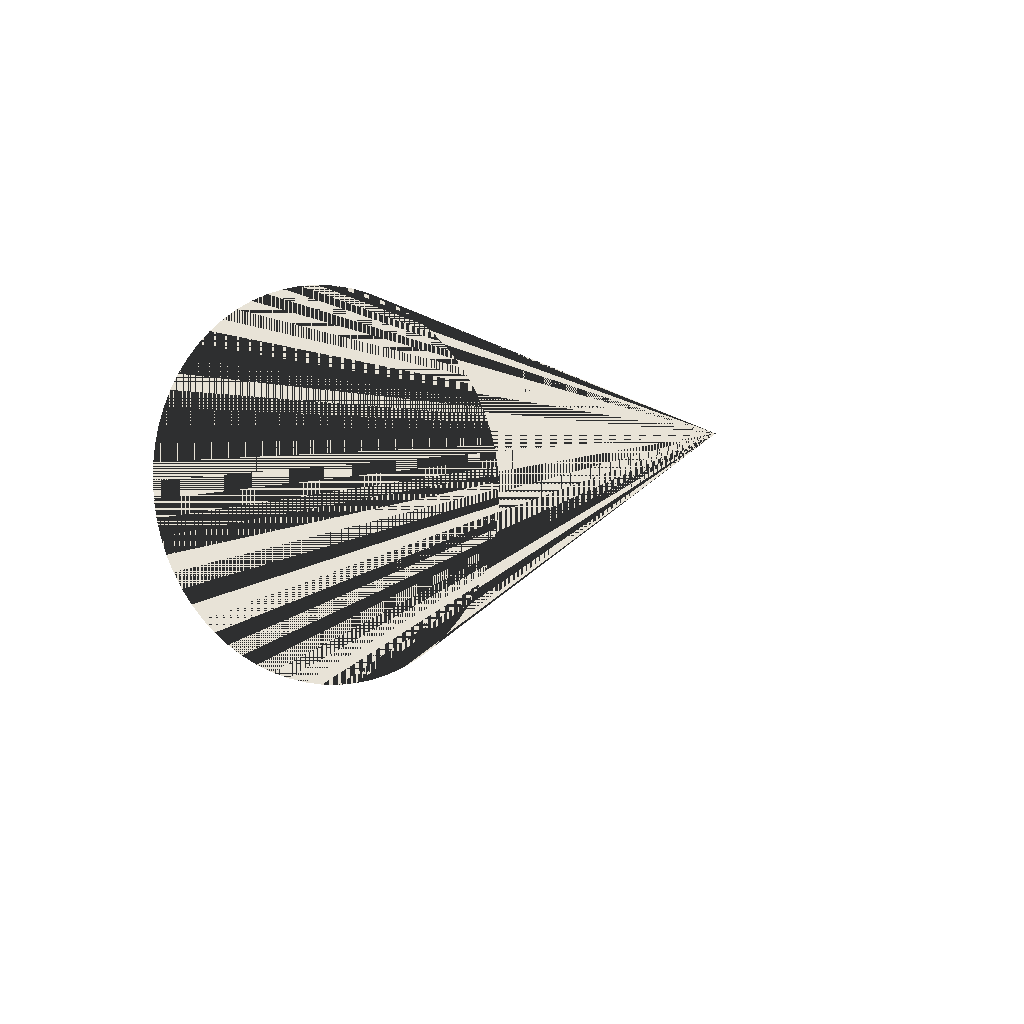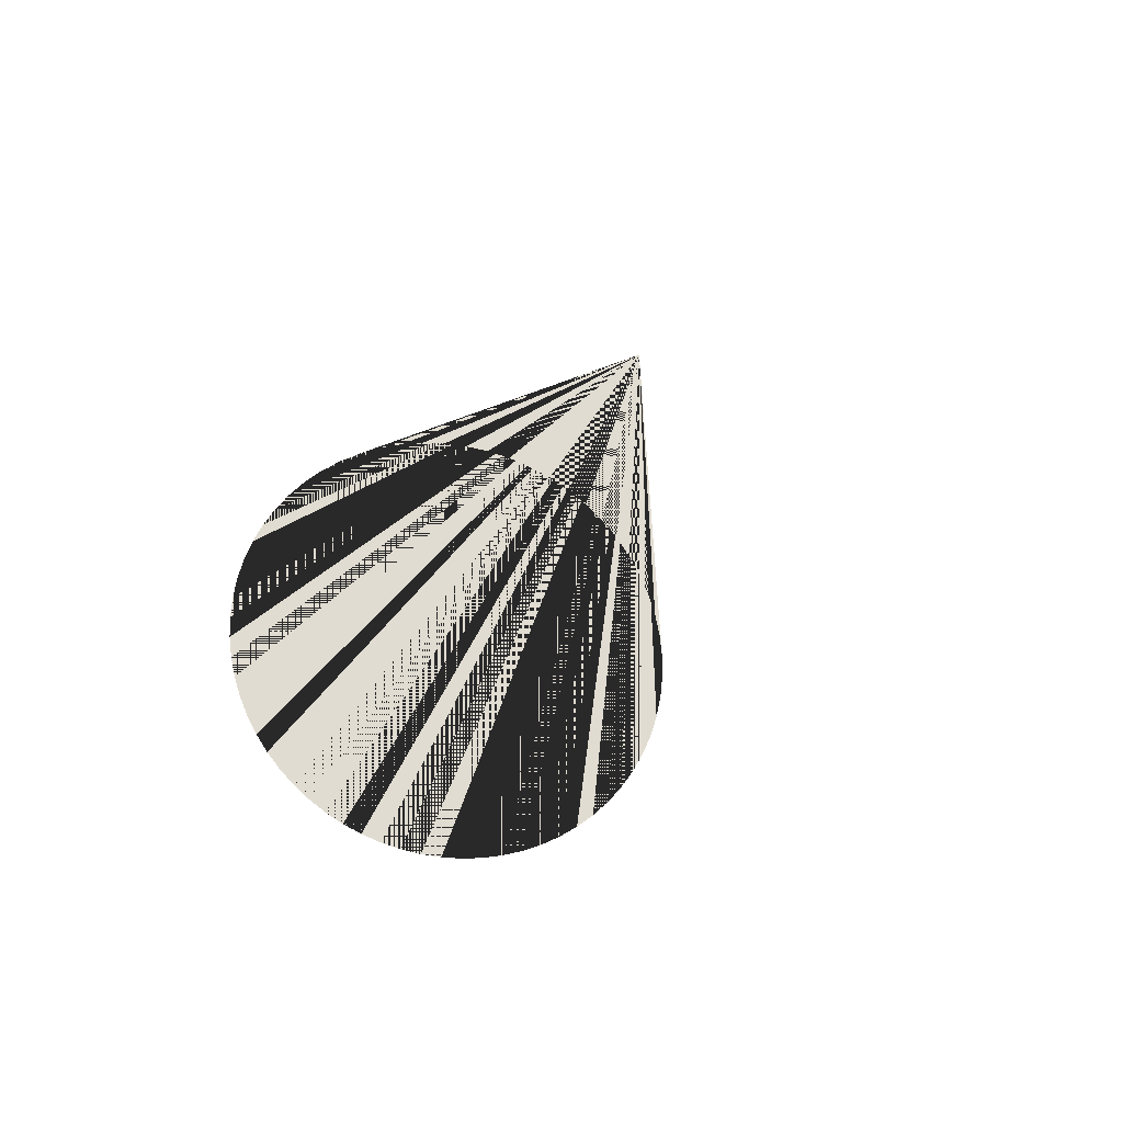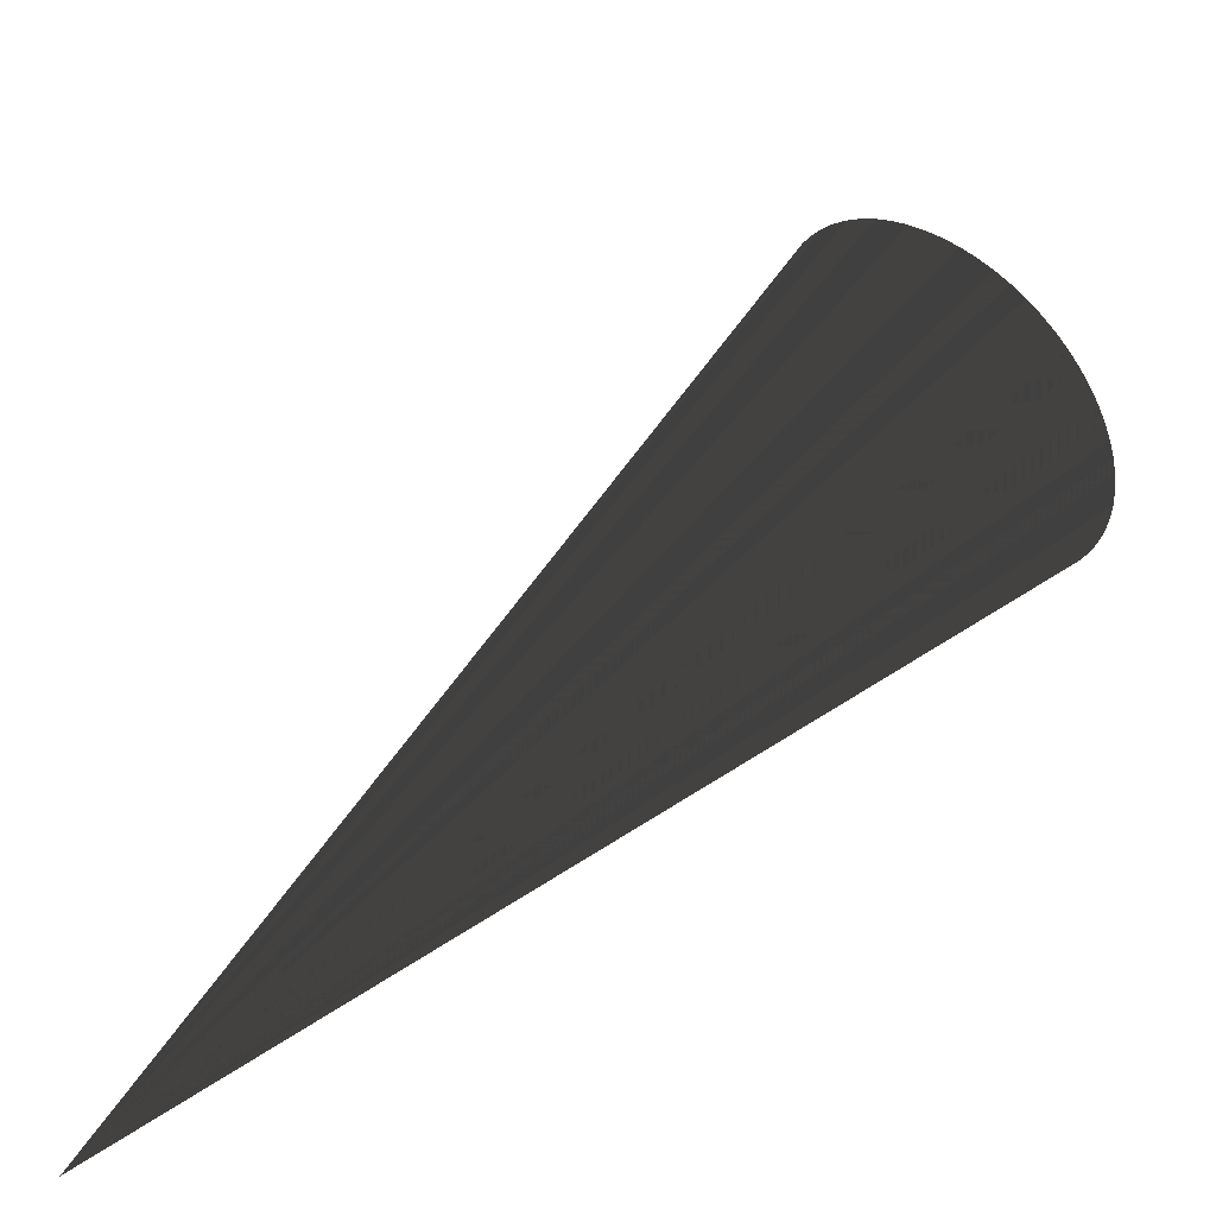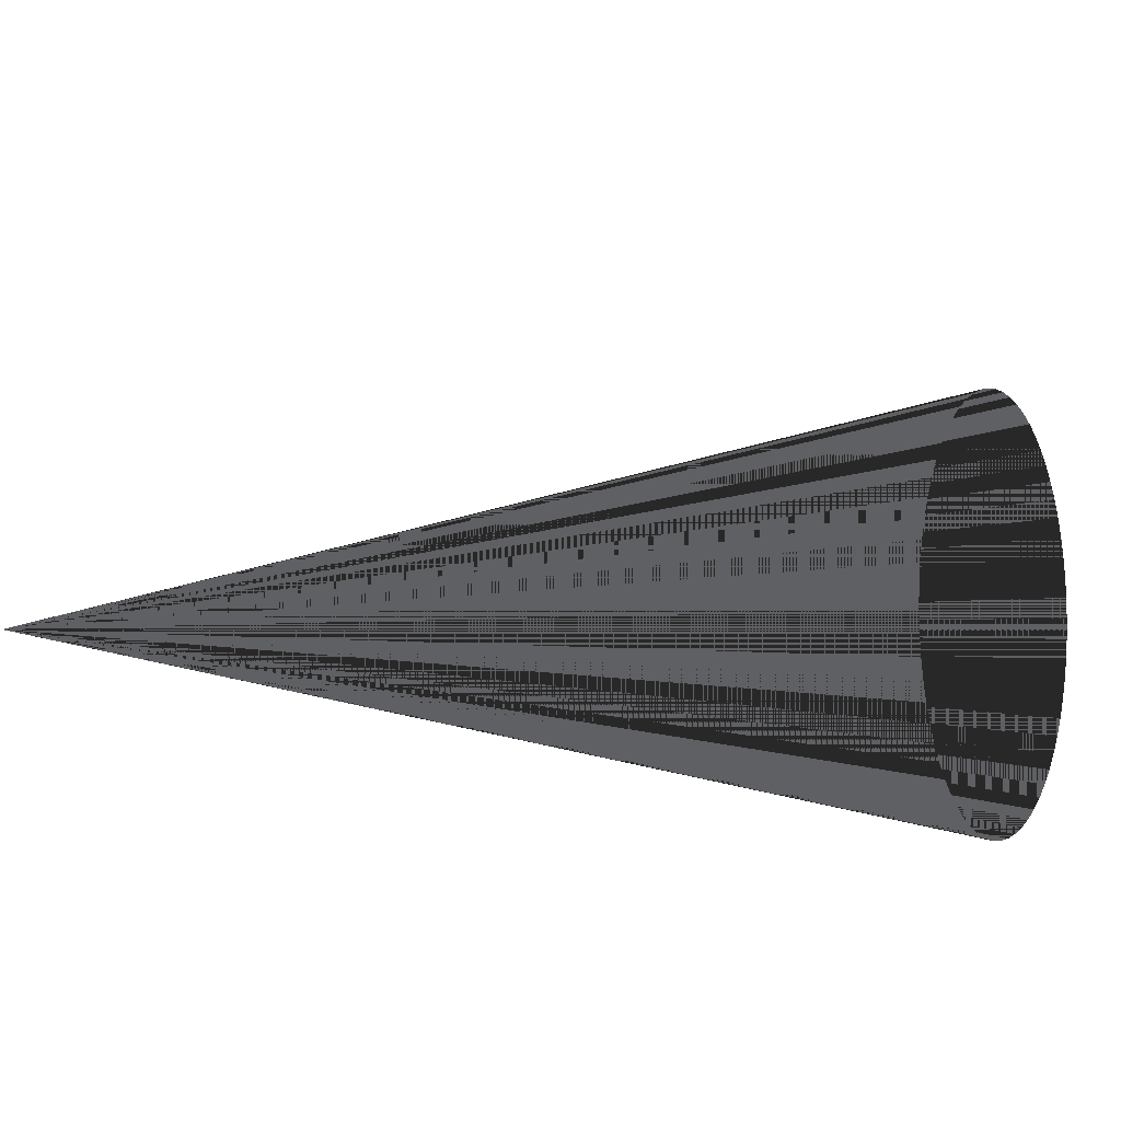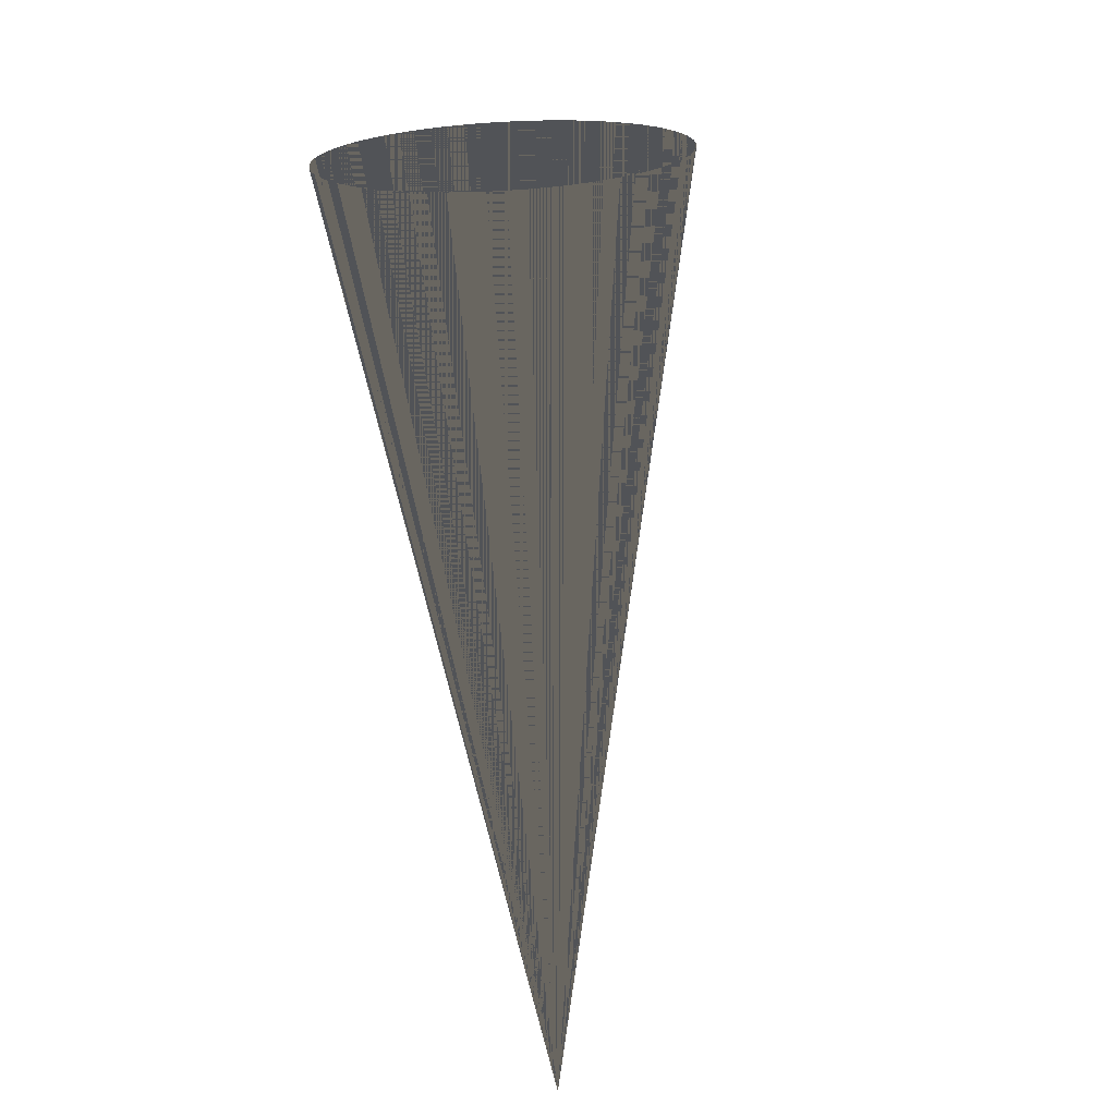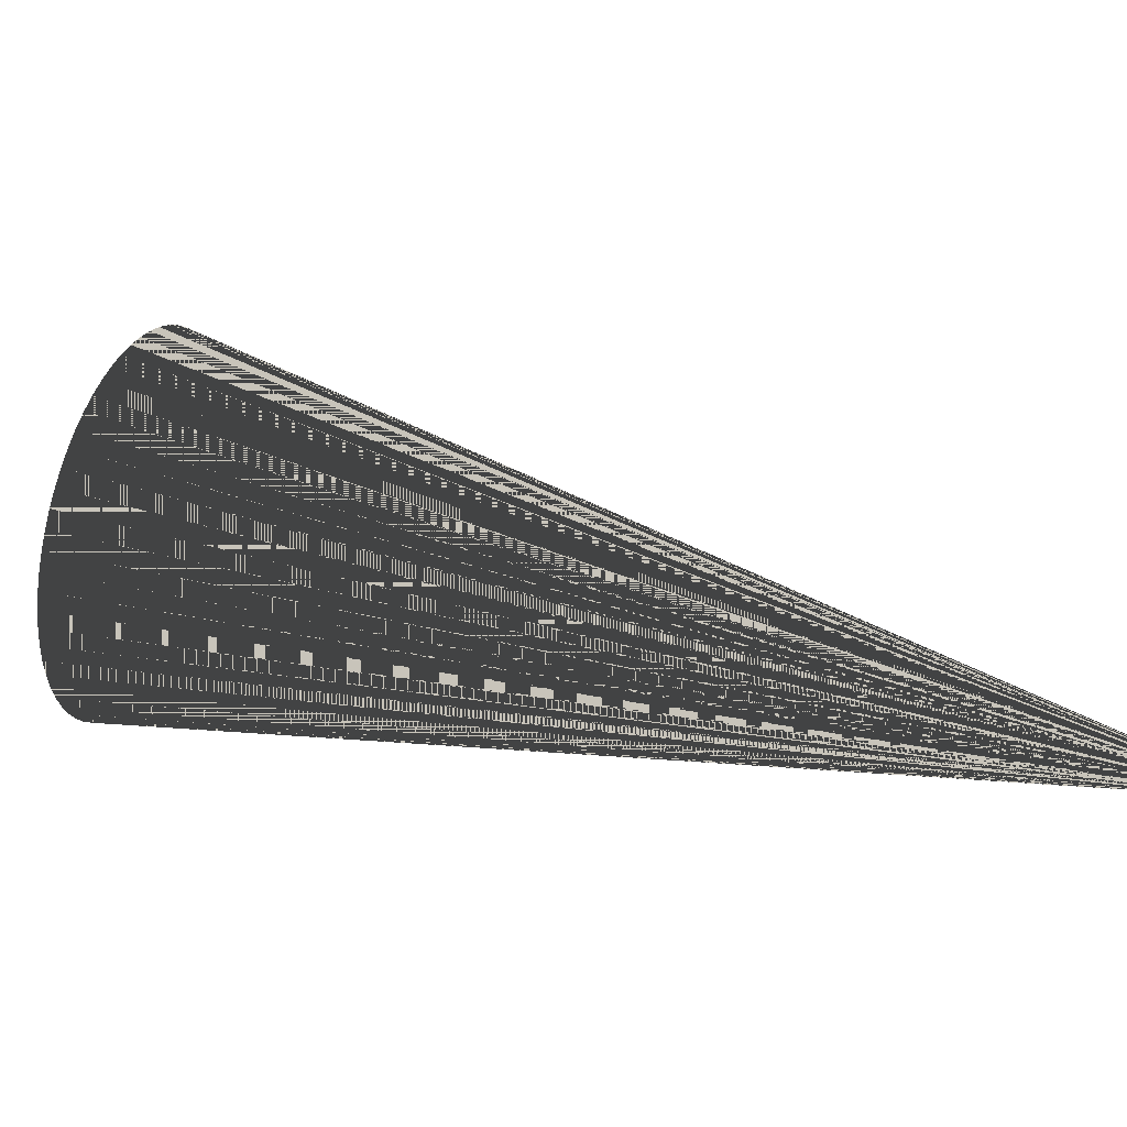
<metadata>
{"format":"obj","ext":"obj","renderer":"f3d","projection":"perspective","resolution":1024,"background":"white","views":[{"elev":61.6,"azim":162.4,"up":"+Z"},{"elev":69.0,"azim":137.6,"up":"+Z"},{"elev":22.8,"azim":-98.0,"up":"+Y"},{"elev":44.2,"azim":-33.4,"up":"+Y"},{"elev":-21.8,"azim":125.5,"up":"+Z"},{"elev":-40.0,"azim":130.8,"up":"+Y"}]}
</metadata>
<code>
v 0 0 0
v 0 0 0
v 0 0 0
v 0 0 0
v 0 0 0
v 0 0 0
v 0 0 0
v 0 0 0
v 0 0 0
v 0 0 0
v 0 0 0
v 0 0 0
v 0 0 0
v 0 0 0
v 0 0 0
v 0 0 0
v 0 0 0
v 0 0 0
v 0 0 0
v 0 0 0
v 0 0 0
v 0 0 0
v 0 0 0
v 0 0 0
v 0 0 0
v 0 0 0
v 0 0 0
v 0 0 0
v 0 0 0
v 0 0 0
v 0 0 0
v 0 0 0
v 0 0 0
v 0 0 0
v 0 0 0
v 0 0 0
v 0 0 0
v 0 0 0
v 0 0 0
v 0 0 0
v 0 0 0
v 0 0 0
v 0 0 0
v 0 0 0
v 0 0 0
v 0 0 0
v 0 0 0
v 0 0 0
v 0 0 0
v 0 0 0
v 0 0 0
v 0 0 0
v 0 0 0
v 0 0 0
v 0 0 0
v 0 0 0
v 0 0 0
v 0 0 0
v 0 0 0
v 0 0 0
v 0 0 0
v 0 0 0
v 0 0 0
v 0 0 0
v 0.7695 0.8117 1.272
v 0.753 0.7967 1.291
v 0.7383 0.7795 1.31
v 0.7256 0.7603 1.329
v 0.715 0.7392 1.346
v 0.7065 0.7165 1.363
v 0.7004 0.6923 1.378
v 0.6965 0.6669 1.393
v 0.695 0.6406 1.406
v 0.696 0.6136 1.417
v 0.6992 0.5861 1.427
v 0.7049 0.5584 1.436
v 0.7128 0.5309 1.442
v 0.7229 0.5037 1.447
v 0.7351 0.4771 1.45
v 0.7494 0.4514 1.451
v 0.7654 0.4267 1.45
v 0.7832 0.4035 1.447
v 0.8026 0.3818 1.442
v 0.8232 0.362 1.436
v 0.845 0.3441 1.427
v 0.8678 0.3283 1.417
v 0.8912 0.3149 1.406
v 0.9152 0.3039 1.393
v 0.9394 0.2954 1.378
v 0.9637 0.2895 1.363
v 0.9877 0.2864 1.346
v 1.011 0.2859 1.329
v 1.034 0.2881 1.31
v 1.056 0.2931 1.291
v 1.077 0.3007 1.272
v 1.097 0.3108 1.253
v 1.115 0.3235 1.233
v 1.132 0.3384 1.214
v 1.146 0.3556 1.195
v 1.159 0.3748 1.177
v 1.17 0.3959 1.16
v 1.178 0.4186 1.143
v 1.184 0.4428 1.127
v 1.188 0.4682 1.113
v 1.19 0.4945 1.1
v 1.189 0.5215 1.088
v 1.185 0.549 1.078
v 1.18 0.5767 1.07
v 1.172 0.6042 1.064
v 1.162 0.6314 1.059
v 1.149 0.658 1.056
v 1.135 0.6838 1.055
v 1.119 0.7084 1.056
v 1.101 0.7316 1.059
v 1.082 0.7533 1.064
v 1.061 0.7732 1.07
v 1.04 0.7911 1.078
v 1.017 0.8068 1.088
v 0.9933 0.8202 1.1
v 0.9693 0.8313 1.113
v 0.9451 0.8397 1.127
v 0.9209 0.8456 1.143
v 0.8968 0.8487 1.16
v 0.8732 0.8492 1.177
v 0.8503 0.847 1.195
v 0.8283 0.842 1.214
v 0.8073 0.8344 1.233
v 0.7876 0.8243 1.253
f 1 65 66 2
f 2 66 65 1
f 2 66 67 3
f 3 67 66 2
f 3 67 68 4
f 4 68 67 3
f 4 68 69 5
f 5 69 68 4
f 5 69 70 6
f 6 70 69 5
f 6 70 71 7
f 7 71 70 6
f 7 71 72 8
f 8 72 71 7
f 8 72 73 9
f 9 73 72 8
f 9 73 74 10
f 10 74 73 9
f 10 74 75 11
f 11 75 74 10
f 11 75 76 12
f 12 76 75 11
f 12 76 77 13
f 13 77 76 12
f 13 77 78 14
f 14 78 77 13
f 14 78 79 15
f 15 79 78 14
f 15 79 80 16
f 16 80 79 15
f 16 80 81 17
f 17 81 80 16
f 17 81 82 18
f 18 82 81 17
f 18 82 83 19
f 19 83 82 18
f 19 83 84 20
f 20 84 83 19
f 20 84 85 21
f 21 85 84 20
f 21 85 86 22
f 22 86 85 21
f 22 86 87 23
f 23 87 86 22
f 23 87 88 24
f 24 88 87 23
f 24 88 89 25
f 25 89 88 24
f 25 89 90 26
f 26 90 89 25
f 26 90 91 27
f 27 91 90 26
f 27 91 92 28
f 28 92 91 27
f 28 92 93 29
f 29 93 92 28
f 29 93 94 30
f 30 94 93 29
f 30 94 95 31
f 31 95 94 30
f 31 95 96 32
f 32 96 95 31
f 32 96 97 33
f 33 97 96 32
f 33 97 98 34
f 34 98 97 33
f 34 98 99 35
f 35 99 98 34
f 35 99 100 36
f 36 100 99 35
f 36 100 101 37
f 37 101 100 36
f 37 101 102 38
f 38 102 101 37
f 38 102 103 39
f 39 103 102 38
f 39 103 104 40
f 40 104 103 39
f 40 104 105 41
f 41 105 104 40
f 41 105 106 42
f 42 106 105 41
f 42 106 107 43
f 43 107 106 42
f 43 107 108 44
f 44 108 107 43
f 44 108 109 45
f 45 109 108 44
f 45 109 110 46
f 46 110 109 45
f 46 110 111 47
f 47 111 110 46
f 47 111 112 48
f 48 112 111 47
f 48 112 113 49
f 49 113 112 48
f 49 113 114 50
f 50 114 113 49
f 50 114 115 51
f 51 115 114 50
f 51 115 116 52
f 52 116 115 51
f 52 116 117 53
f 53 117 116 52
f 53 117 118 54
f 54 118 117 53
f 54 118 119 55
f 55 119 118 54
f 55 119 120 56
f 56 120 119 55
f 56 120 121 57
f 57 121 120 56
f 57 121 122 58
f 58 122 121 57
f 58 122 123 59
f 59 123 122 58
f 59 123 124 60
f 60 124 123 59
f 60 124 125 61
f 61 125 124 60
f 61 125 126 62
f 62 126 125 61
f 62 126 127 63
f 63 127 126 62
f 63 127 128 64
f 64 128 127 63
f 64 128 65 1
f 1 65 128 64

</code>
